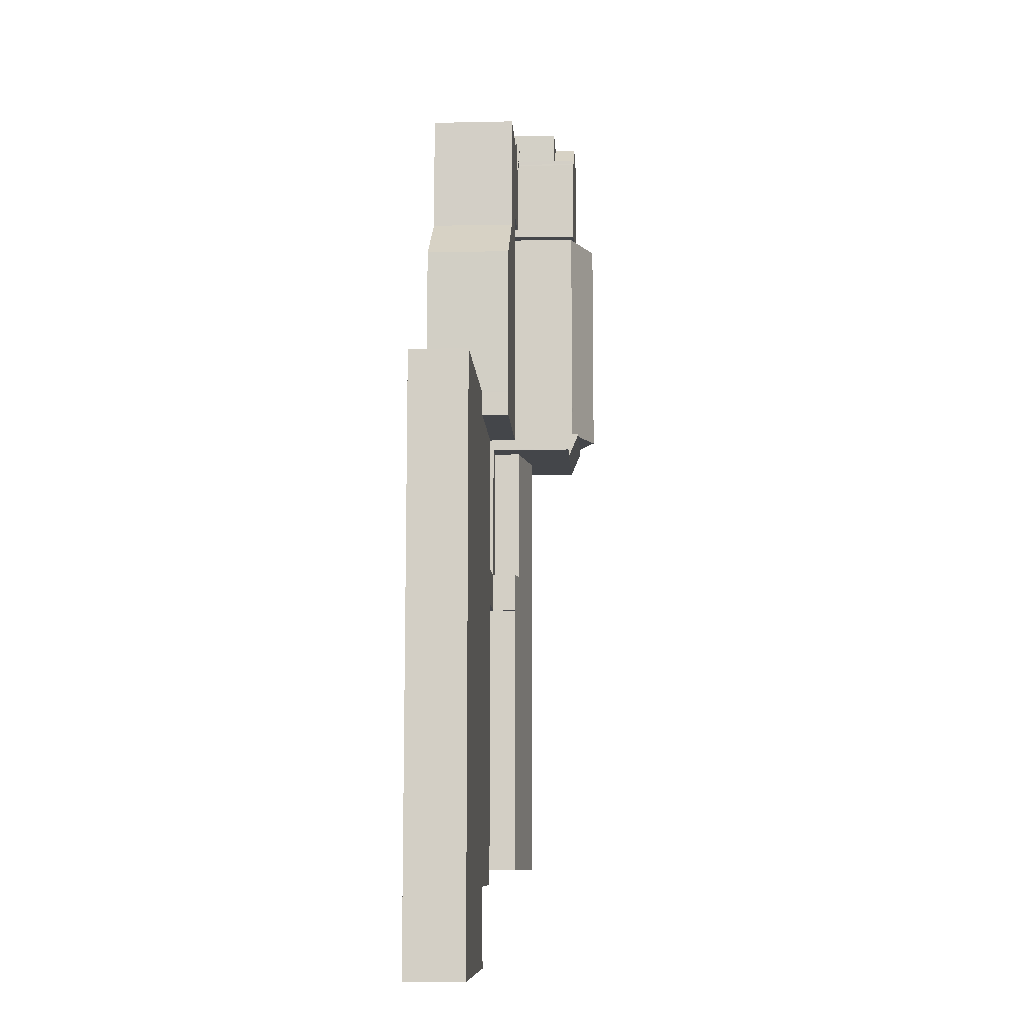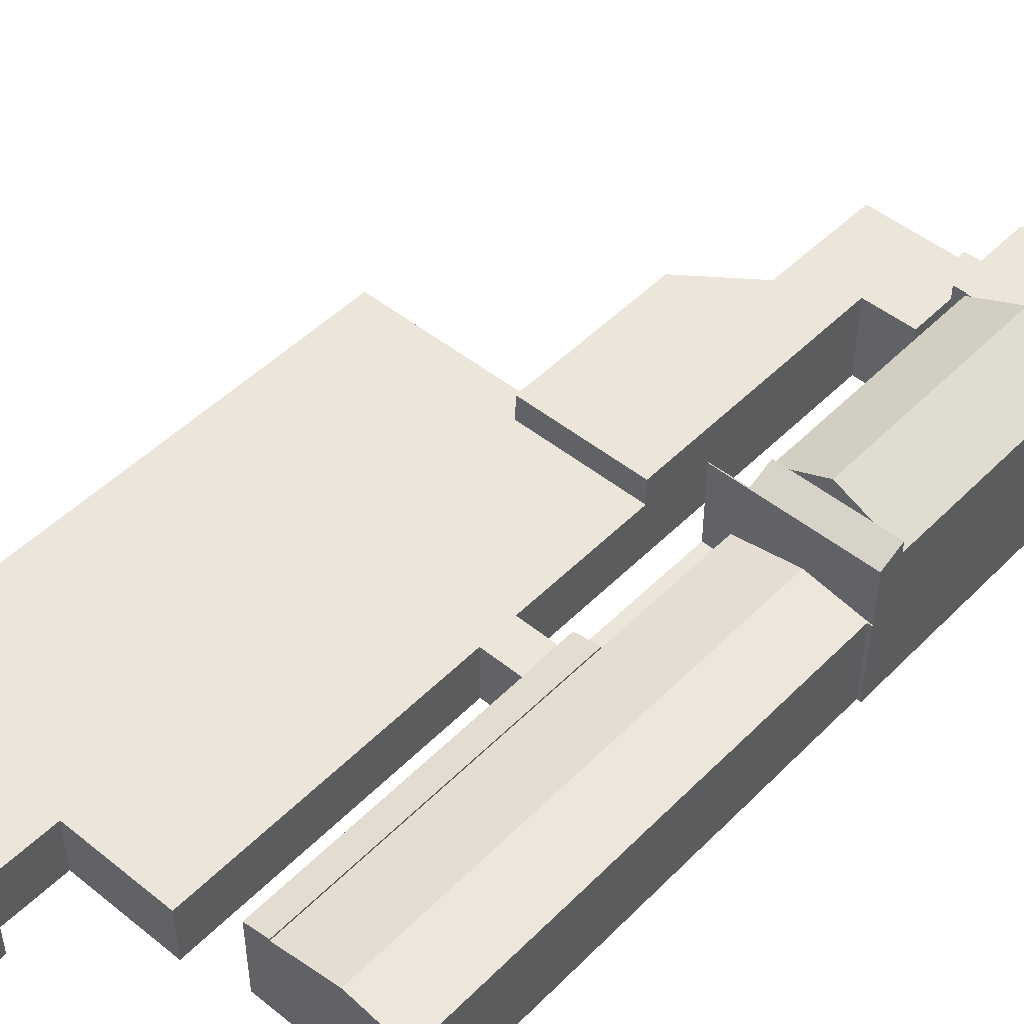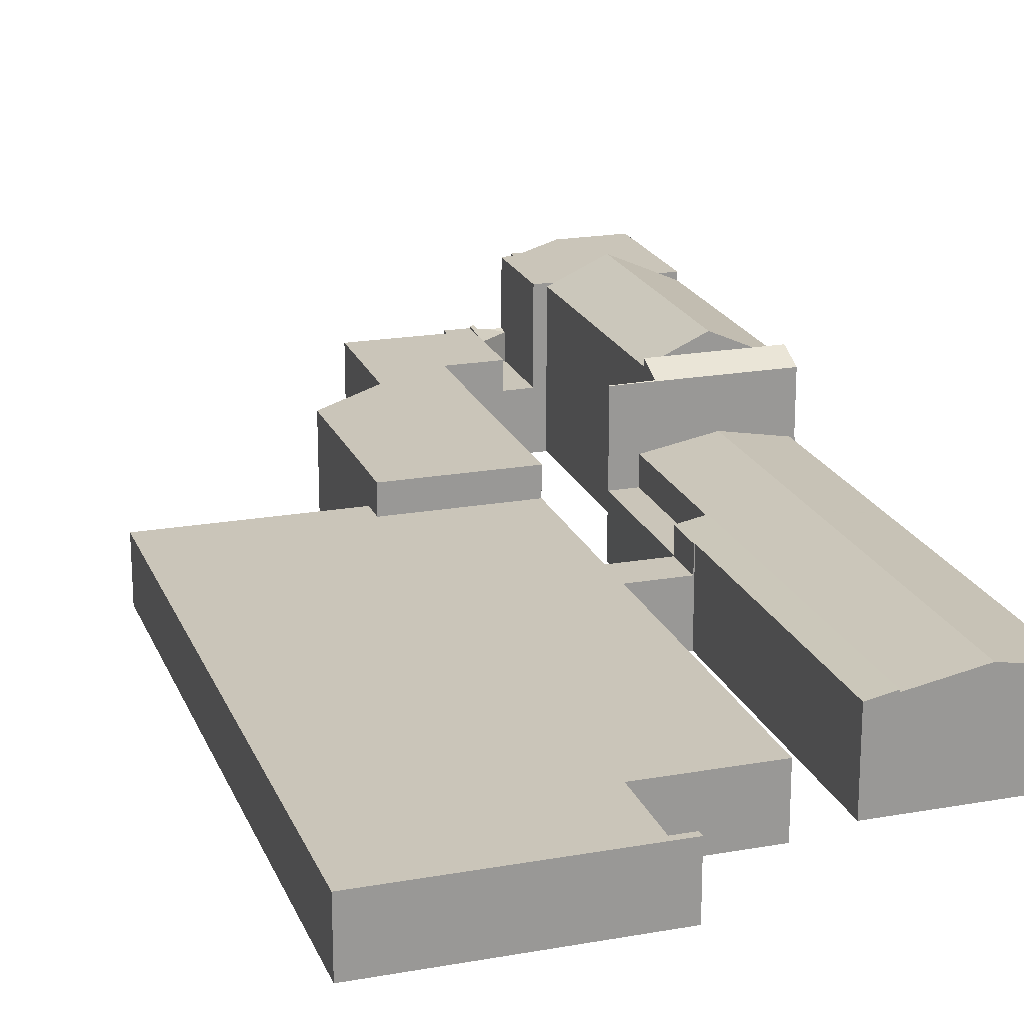
<metadata>
{"format":"obj","ext":"obj","renderer":"f3d","projection":"perspective","resolution":1024,"background":"white","views":[{"elev":-9.3,"azim":93.2,"up":"+Z"},{"elev":48.1,"azim":-138.5,"up":"+Y"},{"elev":20.6,"azim":161.6,"up":"+Y"}]}
</metadata>
<code>
v  17.72 10.83 -0.157
v  16.25 10.62 -1.144
v  16.24 10.83 -0.191
v  19.58 11.09 0.988
v  19.06 11.03 0.743
v  19.43 11.08 0.986
v  19.61 10.8 -1.95
v  19.07 10.94 -0.125
v  19.62 10.62 -3.678
v  19.06 11.08 0.982
v  16.24 1.17e-17 -0.191
v  16.25 7.005e-17 -1.144
v  19.06 -6.013e-17 0.982
v  19.07 7.654e-18 -0.125
v  19.06 -4.55e-17 0.743
v  17.72 9.613e-18 -0.157
v  19.58 -6.05e-17 0.988
v  19.43 -6.038e-17 0.986
v  19.62 2.252e-16 -3.678
v  19.61 1.194e-16 -1.95
v  8.411 12.28 -43.82
v  8.551 12.28 -61.82
v  0.881 10.9 -44.01
v  0.886 10.9 -44.56
v  0.965 10.9 -53.41
v  1.022 10.9 -61.89
v  1.025 10.9 -62.32
v  8.592 12.28 -67.07
v  1.024 10.9 -62.41
v  1.073 10.9 -66.37
v  1.076 10.9 -66.49
v  1.081 10.9 -67.18
v  1.215 10.9 -84.93
v  8.87 12.28 -102.9
v  1.386 10.91 -103
v  0.371 10.8 -43.89
v  0.372 10.8 -44.03
v  16.72 10.78 -61.75
v  16.58 10.78 -43.75
v  16.76 10.78 -66.95
v  17.04 10.78 -102.9
v  17.04 6.299e-15 -102.9
v  16.76 4.099e-15 -66.95
v  16.72 3.781e-15 -61.75
v  16.58 2.679e-15 -43.75
v  8.87 6.302e-15 -102.9
v  1.386 6.305e-15 -103
v  0.881 2.695e-15 -44.01
v  0.372 2.696e-15 -44.03
v  1.215 5.201e-15 -84.93
v  1.081 4.113e-15 -67.18
v  1.076 4.071e-15 -66.49
v  1.073 4.064e-15 -66.37
v  1.024 3.821e-15 -62.41
v  1.025 3.816e-15 -62.32
v  1.022 3.789e-15 -61.89
v  0.965 3.271e-15 -53.41
v  0.886 2.729e-15 -44.56
v  0.371 2.687e-15 -43.89
v  8.411 2.683e-15 -43.82
v  22.57 10.8 1.025
v  19.58 10.8 0.988
v  19.62 10.8 -3.678
v  22.59 10.8 -0.082
v  26.07 10.8 -0.022
v  19.67 10.8 -11.14
v  34.09 10.8 0.117
v  26.15 10.8 -11.09
v  26.26 10.8 -11.09
v  34.28 10.8 -11.12
v  26.26 10.8 -11.19
v  26.51 10.8 -40.06
v  34.34 10.8 -14.75
v  34.35 10.8 -14.88
v  34.45 10.8 -14.96
v  42.71 10.8 -21.17
v  42.8 10.8 -21.24
v  42.84 10.8 -37.04
v  26.52 10.8 -40.47
v  26.55 10.8 -43.67
v  34.94 10.8 -43.59
v  42.85 10.8 -40.43
v  42.9 10.8 -43.53
v  42.87 10.8 -40.43
v  42.85 10.8 -40.33
v  42.85 2.476e-15 -40.43
v  42.85 2.469e-15 -40.33
v  42.84 2.268e-15 -37.04
v  42.8 1.3e-15 -21.24
v  42.87 2.476e-15 -40.43
v  42.9 2.665e-15 -43.53
v  22.57 -6.276e-17 1.025
v  22.59 5.021e-18 -0.082
v  34.09 -7.164e-18 0.117
v  34.28 6.808e-16 -11.12
v  34.34 9.034e-16 -14.75
v  34.35 9.112e-16 -14.88
v  26.07 1.347e-18 -0.022
v  34.94 2.669e-15 -43.59
v  26.55 2.674e-15 -43.67
v  26.26 6.789e-16 -11.09
v  19.67 6.823e-16 -11.14
v  26.15 6.789e-16 -11.09
v  26.54 10.8 -43.6
v  26.54 2.67e-15 -43.6
v  26.52 2.478e-15 -40.47
v  26.26 6.85e-16 -11.19
v  26.51 2.453e-15 -40.06
v  34.45 9.159e-16 -14.96
v  42.71 1.296e-15 -21.17
v  15.02 19.38 -40.57
v  15.03 18.07 -43.62
v  13.09 19.38 -40.58
v  0.347 19.38 -40.69
v  8.411 18.02 -43.82
v  0.371 18.02 -43.89
v  3.68 19.38 -40.66
v  8.386 19.38 -40.62
v  16.58 18.02 -43.75
v  15.75 18.07 -43.63
v  16.58 18.07 -43.63
v  19.75 18.02 -43.72
v  19.75 18.04 -43.67
v  19.75 18.05 -43.65
v  19.75 2.673e-15 -43.65
v  19.75 2.674e-15 -43.67
v  19.75 2.677e-15 -43.72
v  15.02 2.484e-15 -40.57
v  15.03 2.671e-15 -43.62
v  0.347 2.492e-15 -40.69
v  3.68 2.49e-15 -40.66
v  8.386 2.487e-15 -40.62
v  13.09 2.485e-15 -40.58
v  15.75 2.671e-15 -43.63
v  16.58 2.672e-15 -43.63
v  0.218 17.88 -23.45
v  0.347 17.88 -40.69
v  0.128 17.88 -11.41
v  2.273 18.85 -11.39
v  8.158 21.51 -11.34
v  8.386 21.51 -40.62
v  15.01 18.51 -40.2
v  14.04 18.85 -11.29
v  14.84 18.49 -11.29
v  15.02 18.51 -40.57
v  0.218 1.436e-15 -23.45
v  0.128 6.987e-16 -11.41
v  2.273 6.976e-16 -11.39
v  14.04 6.914e-16 -11.29
v  14.84 6.91e-16 -11.29
v  8.158 6.945e-16 -11.34
v  15.01 2.462e-15 -40.2
v  26.72 7.357 -66.8
v  35.99 7.357 -104.6
v  26.92 7.357 -104.6
v  40.74 7.357 -104.6
v  20.04 7.357 -61.9
v  20.73 7.357 -66.79
v  20.07 7.357 -66.8
v  26.55 7.357 -66.7
v  20.69 7.357 -61.89
v  26.51 7.357 -61.81
v  26.72 7.357 -66.7
v  59.68 7.357 -114.6
v  66.54 7.357 -114.6
v  26.7 7.357 -61.8
v  26.7 7.357 -61.67
v  26.55 7.357 -43.67
v  66.46 7.357 -104.5
v  66.13 7.357 -66.22
v  34.94 7.357 -43.59
v  42.9 7.357 -43.53
v  42.87 7.357 -40.43
v  59.68 7.357 -40.29
v  66.09 7.357 -61.33
v  65.94 7.357 -43.33
v  65.91 7.357 -40.23
v  38.43 7.357 -114
v  43.5 7.357 -114.8
v  38.43 7.357 -114.8
v  40.85 7.357 -114
v  40.74 7.357 -104.7
v  26.7 3.784e-15 -61.8
v  26.7 3.776e-15 -61.67
v  38.43 7.032e-15 -114.8
v  38.43 6.981e-15 -114
v  40.85 6.979e-15 -114
v  40.74 6.408e-15 -104.7
v  40.74 6.402e-15 -104.6
v  26.92 6.408e-15 -104.6
v  26.72 4.09e-15 -66.8
v  26.72 4.084e-15 -66.7
v  20.07 4.09e-15 -66.8
v  20.04 3.79e-15 -61.9
v  59.68 2.467e-15 -40.29
v  65.91 2.464e-15 -40.23
v  26.51 3.785e-15 -61.81
v  20.69 3.79e-15 -61.89
v  65.94 2.653e-15 -43.33
v  66.09 3.755e-15 -61.33
v  66.13 4.055e-15 -66.22
v  66.46 6.398e-15 -104.5
v  66.54 7.016e-15 -114.6
v  59.68 7.02e-15 -114.6
v  43.5 7.029e-15 -114.8
v  35.99 6.404e-15 -104.6
v  20.73 4.09e-15 -66.79
v  26.55 4.084e-15 -66.7
v  16.25 7.357 -1.144
v  19.67 7.357 -11.14
v  16.33 7.357 -11.17
v  19.62 7.357 -3.678
v  16.33 6.841e-16 -11.17
v  16.58 7.357 -43.75
v  19.94 7.357 -61.72
v  16.72 7.357 -61.75
v  19.75 7.357 -43.72
v  19.94 3.78e-15 -61.72
v  20.07 10.37 -66.8
v  19.94 10.39 -61.9
v  20.04 10.37 -61.9
v  16.72 11 -61.75
v  19.94 10.39 -61.72
v  16.76 11 -66.95
v  19.96 10.39 -66.8
v  19.97 10.39 -66.9
v  20.2 10.4 -102.8
v  17.04 11 -102.9
v  19.96 4.09e-15 -66.8
v  20.2 6.298e-15 -102.8
v  19.97 4.096e-15 -66.9
v  19.94 3.79e-15 -61.9
v  8.135 18.85 4.959
v  0.003 18.85 4.699
v  0.001 18.85 4.889
v  0.003 18.85 4.655
v  0.029 18.85 2.182
v  0.016 18.85 1.214
v  0.01 18.85 0.752
v  0 18.85 1.154e-15
v  0.027 18.85 -0.093
v  0.038 18.85 -0.132
v  0.093 18.85 -6.876
v  0.127 18.85 -11.33
v  0.128 18.85 -11.41
v  8.158 18.85 -11.34
v  8.29 18.85 4.843
v  13.42 18.85 0.984
v  14.75 18.85 1.007
v  14.77 18.85 0.099
v  16.09 18.85 0.049
v  16.11 18.85 -0.194
v  16.24 18.85 -0.191
v  16.25 18.85 -1.144
v  14.84 18.85 -11.19
v  15.5 18.85 -11.18
v  16.33 18.85 -11.17
v  14.84 18.85 -11.29
v  14.75 -6.166e-17 1.007
v  14.77 -6.062e-18 0.099
v  16.09 -3e-18 0.049
v  16.11 1.188e-17 -0.194
v  14.84 6.849e-16 -11.19
v  13.42 -6.025e-17 0.984
v  0.001 -2.994e-16 4.889
v  8.135 -3.037e-16 4.959
v  15.5 6.845e-16 -11.18
v  0.127 6.936e-16 -11.33
v  0.093 4.21e-16 -6.876
v  0.038 8.083e-18 -0.132
v  0 0 0
v  0.027 5.695e-18 -0.093
v  0.016 -7.434e-17 1.214
v  0.029 -1.336e-16 2.182
v  0.01 -4.605e-17 0.752
v  0.003 -2.877e-16 4.699
v  0.003 -2.85e-16 4.655
v  8.29 -2.965e-16 4.843
v  14.67 16.02 5.015
v  8.29 16.02 4.843
v  8.135 16.02 4.959
v  13.42 16.02 0.984
v  14.67 16.02 4.953
v  14.75 16.02 1.007
v  14.67 16.02 4.655
v  14.67 -3.071e-16 5.015
v  14.67 -3.033e-16 4.953
v  14.67 -2.85e-16 4.655
g defaultobject
f 1 2 3
f 4 5 6
f 5 4 7
f 5 7 8
f 8 7 2
f 2 7 9
f 2 1 8
f 6 5 10
f 2 11 3
f 11 2 12
f 5 13 10
f 13 5 8
f 13 8 14
f 13 14 15
f 11 1 3
f 1 11 8
f 8 11 14
f 14 11 16
f 13 6 10
f 6 17 4
f 17 6 13
f 17 13 18
f 17 7 4
f 7 17 9
f 9 17 19
f 19 17 20
f 19 2 9
f 2 19 12
f 18 20 17
f 20 18 13
f 20 13 15
f 20 15 14
f 20 14 16
f 20 16 19
f 19 16 12
f 12 16 11
f 21 22 23
f 24 23 22
f 25 24 22
f 26 25 22
f 27 26 22
f 28 27 22
f 29 27 28
f 30 29 28
f 31 30 28
f 32 31 28
f 33 32 28
f 34 33 28
f 35 33 34
f 21 23 36
f 37 36 23
f 38 21 39
f 21 38 22
f 22 38 40
f 22 40 28
f 28 40 41
f 28 41 34
f 40 42 41
f 42 40 43
f 43 40 38
f 43 38 44
f 44 38 39
f 44 39 45
f 42 34 41
f 34 42 35
f 35 42 46
f 35 46 47
f 48 37 23
f 37 48 49
f 47 33 35
f 33 47 50
f 33 50 32
f 32 50 51
f 32 51 31
f 31 51 30
f 30 51 29
f 29 51 52
f 29 52 53
f 29 53 54
f 54 27 29
f 27 54 55
f 55 26 27
f 26 55 25
f 25 55 24
f 24 55 56
f 24 56 57
f 24 57 23
f 23 57 48
f 48 57 58
f 49 36 37
f 36 49 59
f 59 21 36
f 21 59 39
f 39 59 60
f 39 60 45
f 48 44 45
f 44 48 58
f 44 58 57
f 44 57 56
f 44 56 43
f 43 56 55
f 43 55 54
f 43 54 53
f 43 53 52
f 43 52 51
f 43 51 42
f 42 51 50
f 42 50 47
f 42 47 46
f 59 48 60
f 48 59 49
f 60 48 45
f 61 7 62
f 7 61 63
f 63 61 64
f 63 64 65
f 63 65 66
f 66 65 67
f 66 67 68
f 68 67 69
f 69 67 70
f 69 70 71
f 71 70 72
f 72 70 73
f 72 73 74
f 72 74 75
f 72 75 76
f 72 76 77
f 72 77 78
f 72 78 79
f 79 78 80
f 80 78 81
f 81 78 82
f 81 82 83
f 83 82 84
f 85 86 82
f 86 85 78
f 86 78 77
f 86 77 87
f 87 77 88
f 88 77 89
f 90 83 84
f 83 90 91
f 92 64 61
f 64 92 93
f 94 70 67
f 70 94 95
f 70 95 73
f 73 95 74
f 74 95 96
f 74 96 97
f 86 84 82
f 84 86 90
f 17 61 62
f 61 17 92
f 93 65 64
f 65 93 67
f 67 93 94
f 94 93 98
f 91 81 83
f 81 91 80
f 80 91 99
f 80 99 100
f 101 68 69
f 68 101 66
f 66 101 102
f 102 101 103
f 100 104 80
f 104 100 79
f 79 100 72
f 72 100 71
f 71 100 105
f 71 105 106
f 71 106 69
f 69 106 107
f 69 107 101
f 107 106 108
f 102 63 66
f 63 102 7
f 7 102 62
f 62 102 20
f 62 20 17
f 20 102 19
f 97 75 74
f 75 97 76
f 76 97 77
f 77 97 109
f 77 109 110
f 77 110 89
f 20 92 17
f 92 20 93
f 93 20 98
f 98 20 19
f 98 19 94
f 94 19 102
f 94 102 101
f 94 101 95
f 101 102 103
f 95 101 107
f 95 107 108
f 95 108 96
f 96 108 97
f 97 108 109
f 109 108 110
f 110 108 89
f 89 108 88
f 88 108 106
f 88 106 100
f 88 100 86
f 86 100 99
f 86 99 90
f 90 99 91
f 111 112 113
f 114 115 116
f 115 114 117
f 115 117 118
f 115 118 112
f 115 112 119
f 112 118 113
f 119 112 120
f 119 120 121
f 119 121 122
f 122 121 123
f 123 121 124
f 125 123 124
f 123 125 126
f 126 122 123
f 122 126 127
f 128 112 111
f 112 128 129
f 127 119 122
f 119 127 115
f 115 127 116
f 116 127 59
f 59 127 45
f 59 45 60
f 116 130 114
f 130 116 59
f 130 117 114
f 117 130 118
f 118 130 113
f 113 130 111
f 111 130 131
f 111 131 128
f 128 131 132
f 128 132 133
f 129 120 112
f 120 129 121
f 121 129 124
f 124 129 134
f 124 134 125
f 125 134 135
f 60 130 59
f 130 60 131
f 131 60 132
f 132 60 129
f 129 60 45
f 132 129 133
f 129 45 134
f 134 45 135
f 135 45 127
f 135 127 126
f 135 126 125
f 128 133 129
f 136 117 137
f 117 136 138
f 117 138 139
f 117 139 140
f 117 140 141
f 142 143 144
f 143 142 145
f 143 145 113
f 143 113 140
f 140 113 141
f 113 117 141
f 117 113 137
f 137 113 130
f 130 113 145
f 130 145 133
f 133 145 128
f 130 133 131
f 131 133 132
f 130 136 137
f 136 130 138
f 138 130 146
f 138 146 147
f 139 143 140
f 143 139 138
f 143 138 147
f 143 147 144
f 144 147 148
f 144 148 149
f 144 149 150
f 149 148 151
f 150 142 144
f 142 150 152
f 142 152 145
f 145 152 128
f 146 148 147
f 148 146 151
f 151 146 149
f 149 146 150
f 150 146 152
f 152 146 130
f 152 130 131
f 152 131 132
f 152 132 133
f 152 133 128
f 153 154 155
f 154 153 156
f 157 158 159
f 158 157 160
f 160 157 161
f 160 161 162
f 160 162 163
f 163 162 164
f 164 162 165
f 165 162 166
f 165 166 167
f 165 167 168
f 165 168 169
f 169 168 170
f 170 168 171
f 170 171 172
f 170 172 173
f 170 173 174
f 170 174 175
f 175 174 176
f 176 174 177
f 178 179 180
f 179 178 181
f 179 181 182
f 179 182 164
f 164 182 156
f 164 156 153
f 164 153 163
f 183 167 166
f 167 183 168
f 168 183 100
f 100 183 184
f 91 173 172
f 173 91 90
f 185 178 180
f 178 185 186
f 187 182 181
f 182 187 188
f 182 188 156
f 156 188 189
f 190 153 155
f 153 190 191
f 153 191 163
f 163 191 192
f 193 157 159
f 157 193 194
f 100 171 168
f 171 100 99
f 171 99 172
f 172 99 91
f 90 174 173
f 174 90 195
f 174 195 177
f 177 195 196
f 186 181 178
f 181 186 187
f 194 161 157
f 161 194 162
f 162 194 166
f 166 194 197
f 166 197 183
f 197 194 198
f 196 176 177
f 176 196 199
f 176 199 175
f 175 199 200
f 175 200 170
f 170 200 201
f 170 201 169
f 169 201 202
f 169 202 165
f 165 202 203
f 203 164 165
f 164 203 204
f 164 204 179
f 179 204 205
f 179 205 180
f 180 205 185
f 189 154 156
f 154 189 155
f 155 189 206
f 155 206 190
f 192 160 163
f 160 192 158
f 158 192 159
f 159 192 207
f 159 207 193
f 207 192 208
f 193 198 194
f 198 193 197
f 197 193 183
f 185 187 186
f 187 185 205
f 184 99 100
f 99 184 91
f 91 184 195
f 195 184 196
f 196 184 199
f 199 184 200
f 200 184 183
f 200 183 193
f 200 193 207
f 200 207 208
f 200 208 192
f 200 192 191
f 200 191 190
f 200 190 201
f 201 190 189
f 201 189 202
f 189 190 206
f 202 189 188
f 202 188 187
f 202 187 203
f 203 187 205
f 203 205 204
f 195 90 91
f 209 210 211
f 210 209 212
f 12 212 209
f 212 12 19
f 19 210 212
f 210 19 102
f 102 211 210
f 211 102 213
f 213 209 211
f 209 213 12
f 213 19 12
f 19 213 102
f 214 215 216
f 215 214 217
f 45 217 214
f 217 45 127
f 127 215 217
f 215 127 218
f 218 216 215
f 216 218 44
f 44 214 216
f 214 44 45
f 45 218 127
f 218 45 44
f 219 220 221
f 220 222 223
f 222 220 224
f 224 220 225
f 225 220 219
f 224 225 226
f 224 226 227
f 224 227 228
f 229 226 225
f 226 229 227
f 227 229 230
f 230 229 231
f 218 220 223
f 220 218 232
f 194 219 221
f 219 194 193
f 227 42 228
f 42 227 230
f 219 229 225
f 229 219 193
f 42 224 228
f 224 42 43
f 224 43 222
f 222 43 44
f 44 223 222
f 223 44 218
f 232 221 220
f 221 232 194
f 194 232 193
f 230 43 42
f 43 230 231
f 43 231 44
f 44 231 229
f 44 229 193
f 44 193 232
f 44 232 218
f 233 234 235
f 234 233 236
f 236 233 237
f 237 233 238
f 238 233 239
f 239 233 240
f 240 233 241
f 241 233 242
f 242 233 243
f 243 233 244
f 244 233 245
f 245 233 139
f 139 233 246
f 246 233 247
f 246 247 248
f 246 248 143
f 143 248 249
f 143 249 250
f 143 250 251
f 143 251 252
f 143 252 253
f 143 253 254
f 143 254 255
f 255 254 256
f 256 254 257
f 258 143 255
f 259 250 249
f 250 259 260
f 261 252 251
f 252 261 262
f 11 254 253
f 254 11 257
f 257 11 213
f 213 11 12
f 263 258 255
f 258 263 150
f 260 251 250
f 251 260 261
f 262 253 252
f 253 262 11
f 264 249 248
f 249 264 259
f 265 233 235
f 233 265 266
f 213 256 257
f 256 213 255
f 255 213 263
f 263 213 267
f 150 143 258
f 143 150 246
f 246 150 139
f 139 150 245
f 245 150 149
f 245 149 148
f 245 148 147
f 148 149 151
f 147 244 245
f 244 147 243
f 243 147 242
f 242 147 268
f 242 268 269
f 242 269 270
f 270 241 242
f 241 270 240
f 240 270 271
f 271 270 272
f 271 239 240
f 239 271 238
f 238 271 237
f 237 271 273
f 237 273 274
f 273 271 275
f 274 236 237
f 236 274 234
f 234 274 235
f 235 274 265
f 265 274 276
f 276 274 277
f 266 247 233
f 247 266 248
f 248 266 264
f 264 266 278
f 265 278 266
f 278 265 276
f 278 276 264
f 264 276 277
f 264 277 274
f 264 274 273
f 264 273 275
f 264 260 259
f 260 264 275
f 260 275 271
f 260 271 272
f 260 272 261
f 261 272 262
f 262 272 270
f 262 270 269
f 262 269 12
f 12 269 213
f 213 269 267
f 267 269 263
f 263 269 268
f 263 268 150
f 150 268 151
f 151 268 147
f 150 151 149
f 151 147 148
f 12 11 262
f 279 280 281
f 280 279 282
f 282 279 283
f 282 283 284
f 284 283 285
f 286 283 279
f 283 286 285
f 285 286 284
f 284 286 287
f 284 287 259
f 259 287 288
f 259 282 284
f 282 259 264
f 264 280 282
f 280 264 281
f 281 264 266
f 266 264 278
f 266 279 281
f 279 266 286
f 288 264 259
f 264 288 287
f 264 287 286
f 264 286 278
f 278 286 266

</code>
